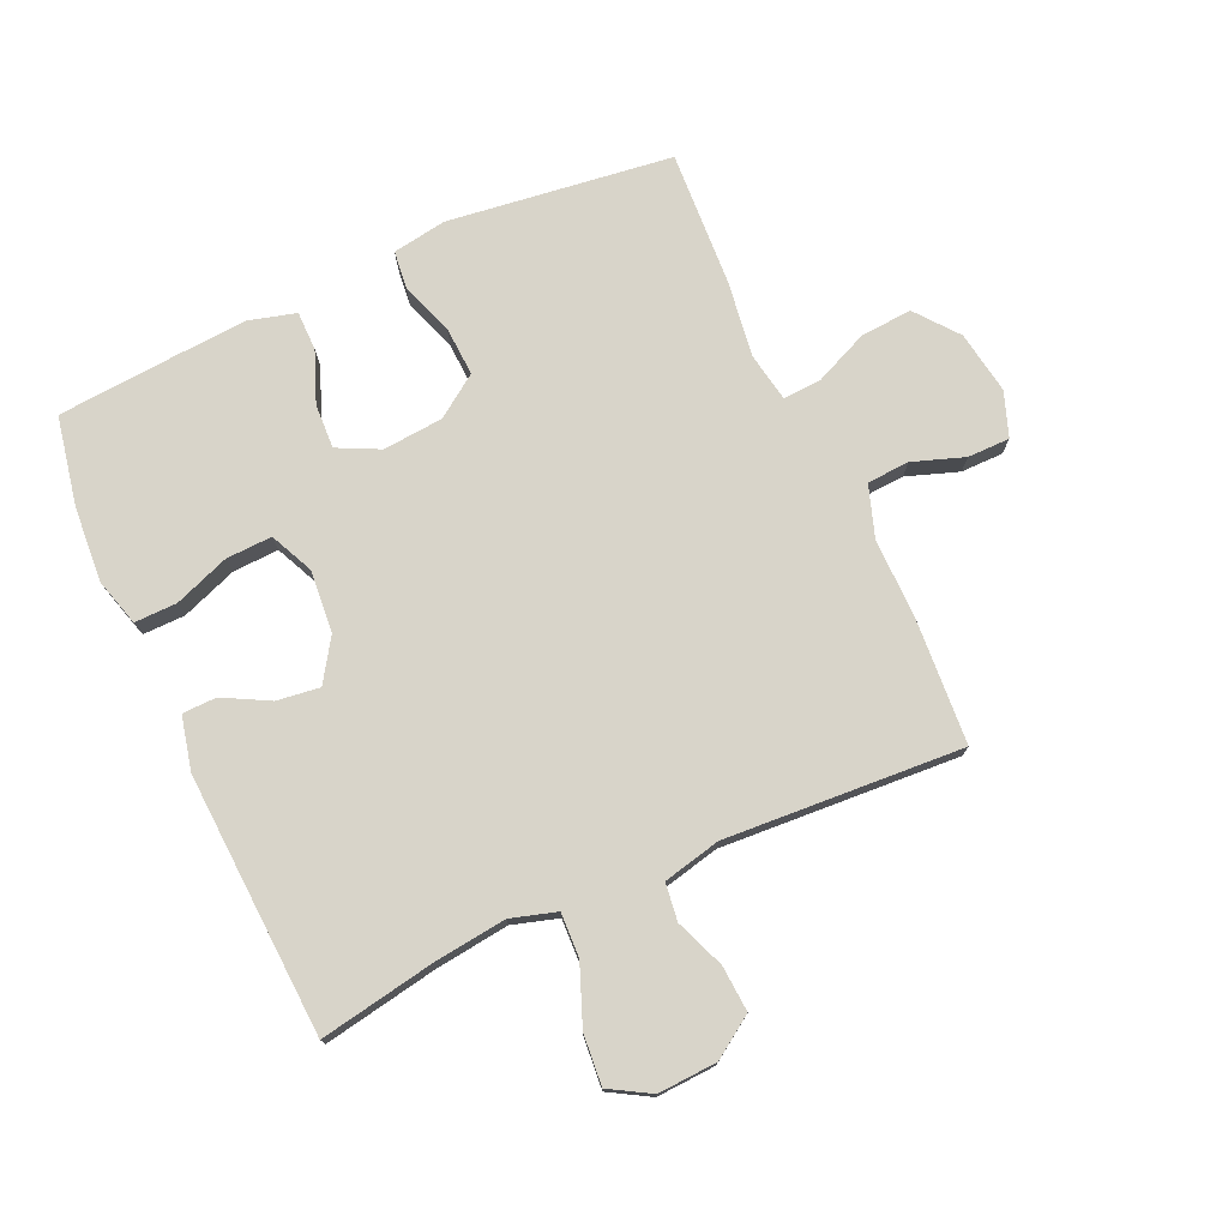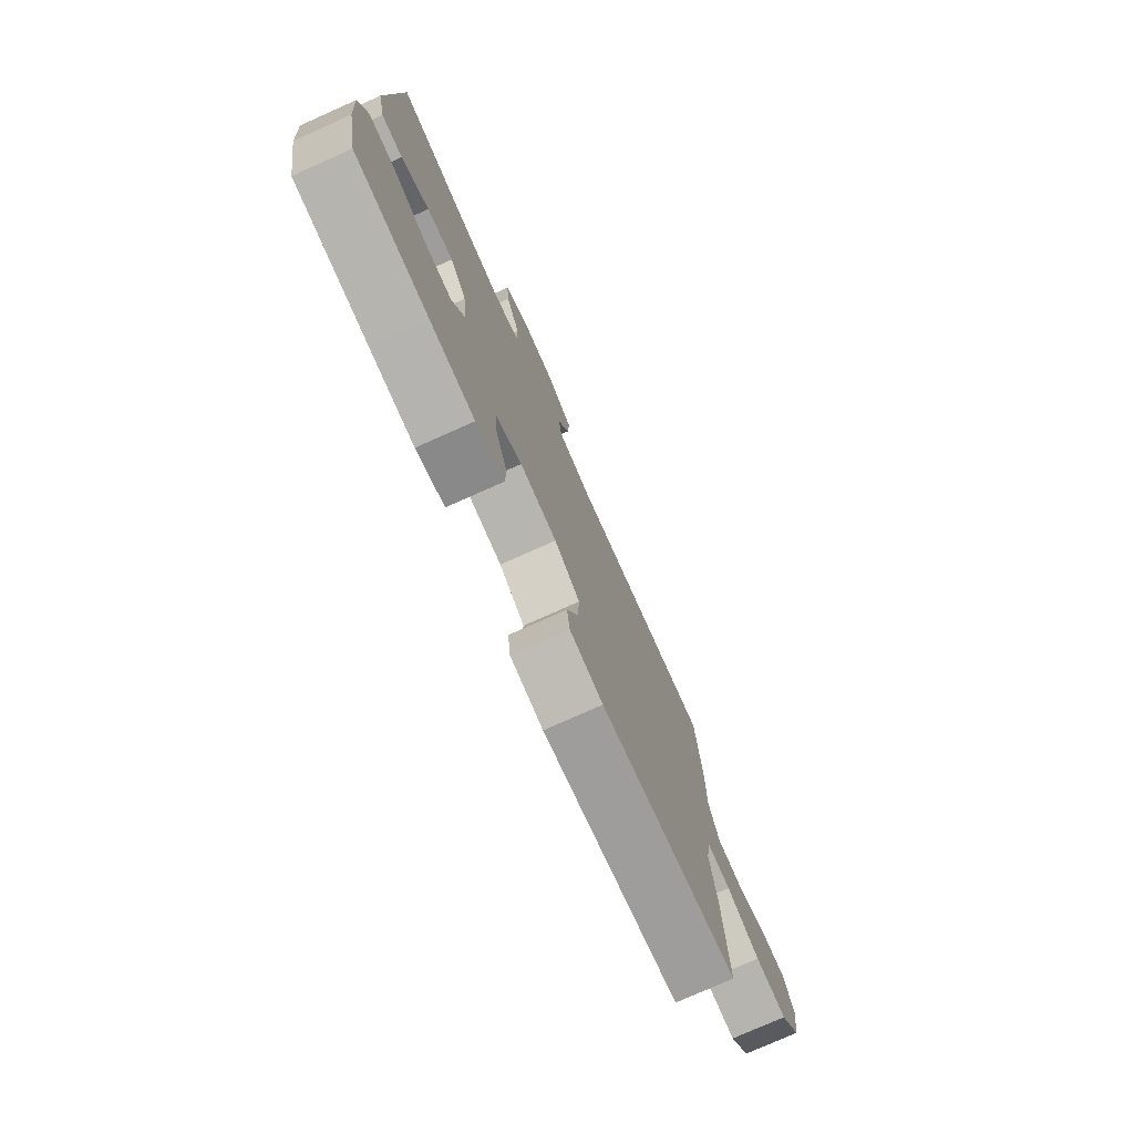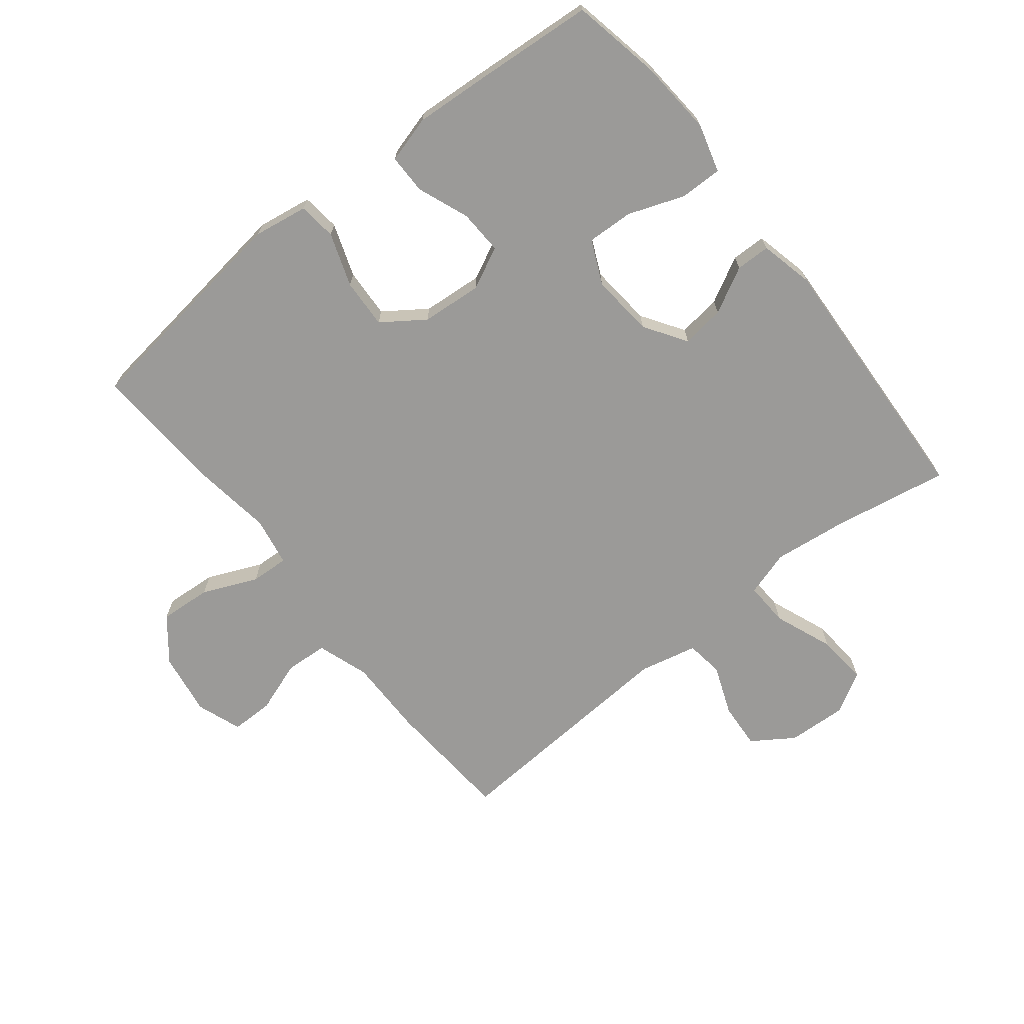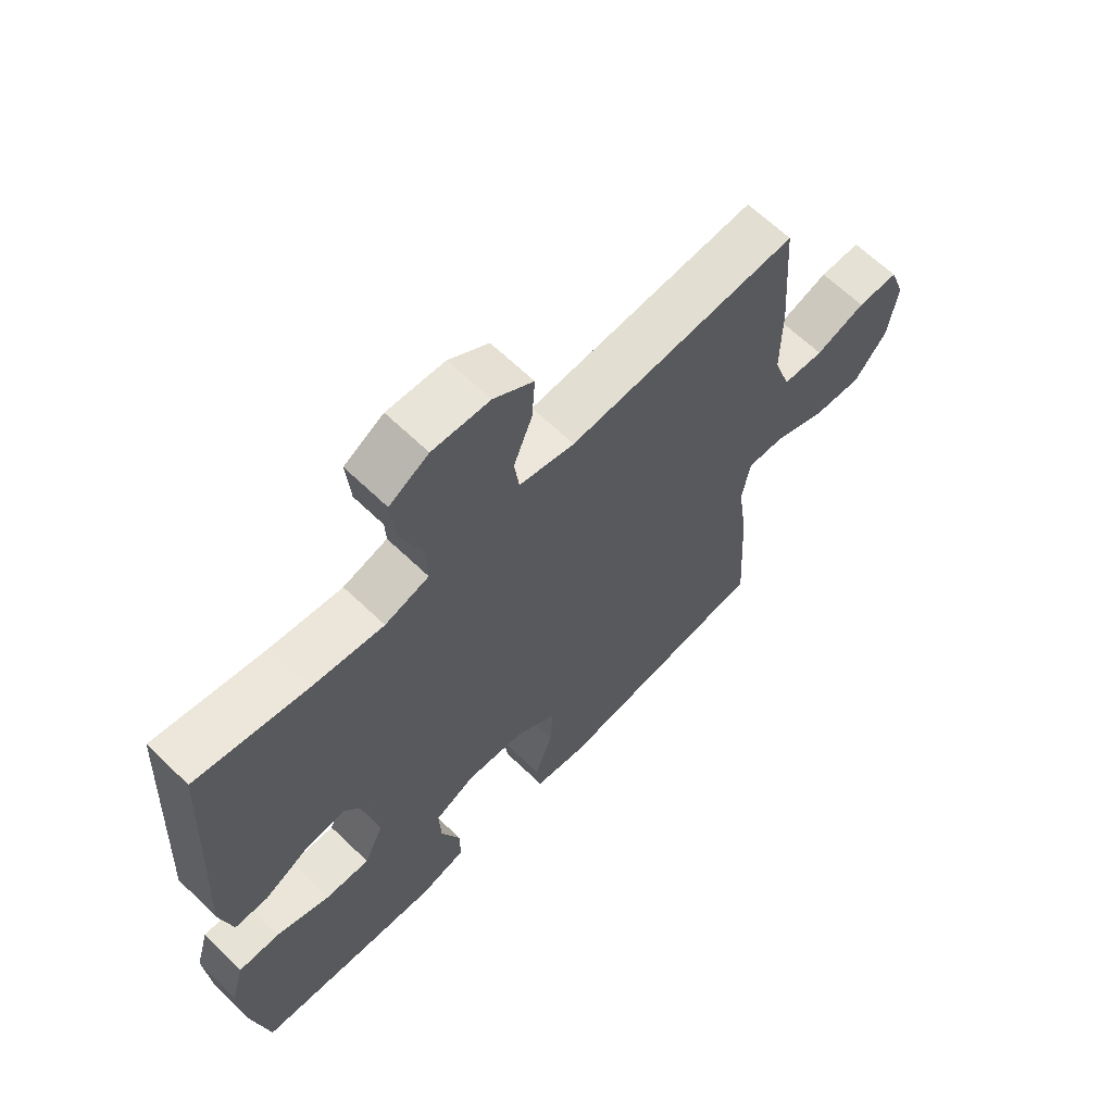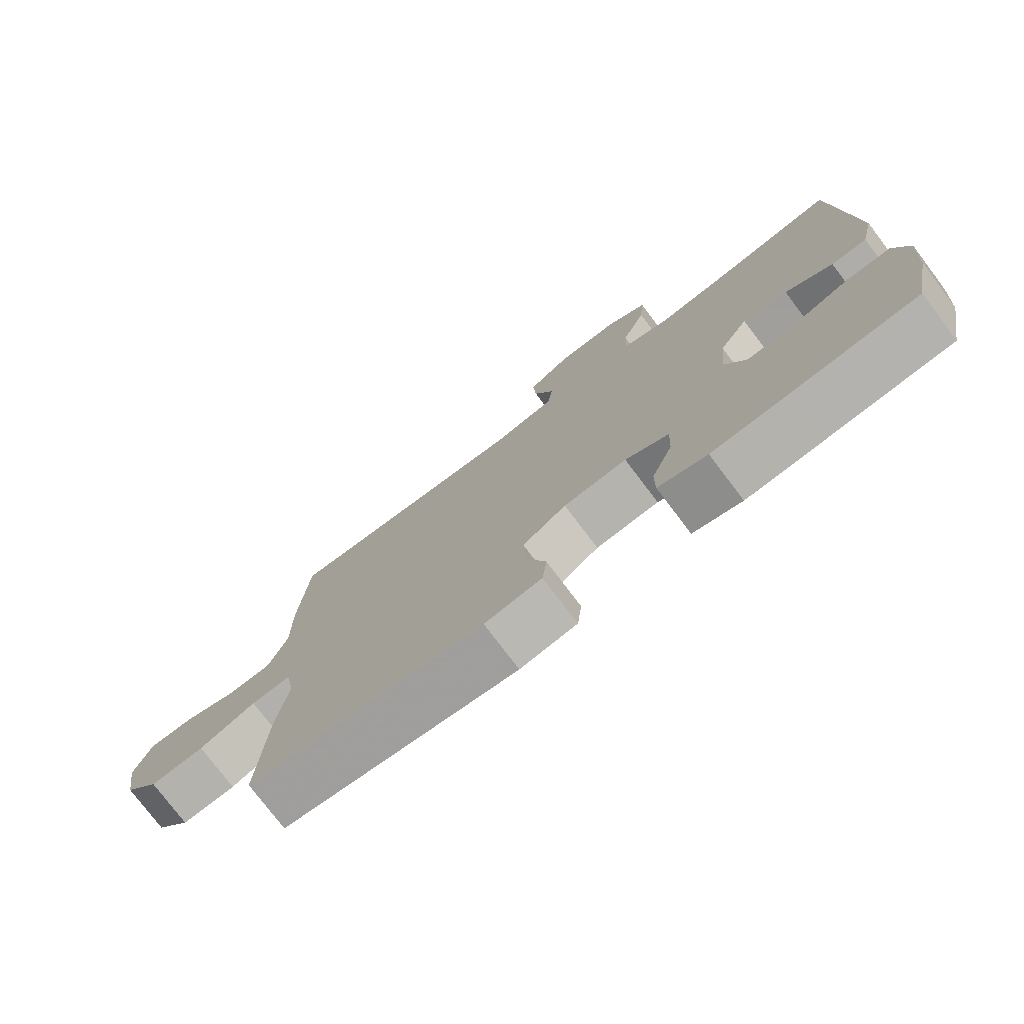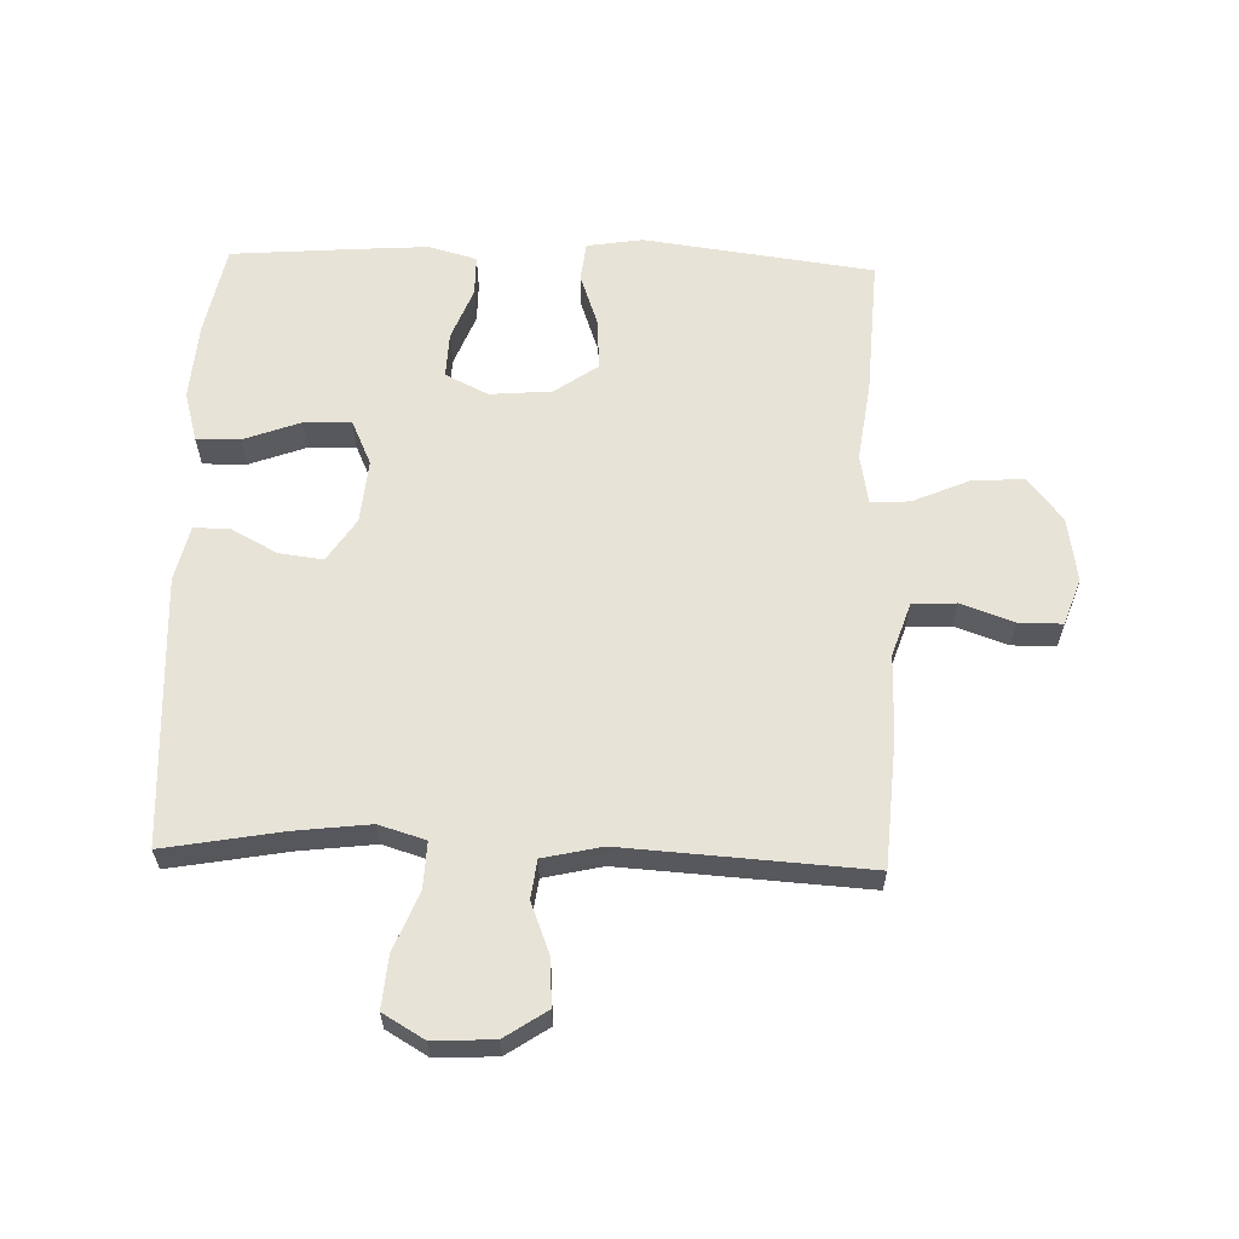
<metadata>
{"format":"obj","ext":"obj","renderer":"f3d","projection":"perspective","resolution":1024,"background":"white","views":[{"elev":75.4,"azim":-24.4,"up":"+Y"},{"elev":-77.0,"azim":-66.0,"up":"+Z"},{"elev":-69.4,"azim":-141.5,"up":"+Y"},{"elev":64.3,"azim":-45.8,"up":"+Z"},{"elev":-76.7,"azim":-142.9,"up":"+Z"},{"elev":61.7,"azim":1.8,"up":"+Y"}]}
</metadata>
<code>
v -0.5 0.07 -0.5
v -0.528 0.07 -0.358
v -0.537 0.07 -0.237
v -0.515 0.07 -0.16
v -0.447 0.07 -0.161
v -0.358 0.07 -0.194
v -0.284 0.07 -0.197
v -0.252 0.07 -0.127
v -0.261 0.07 -0.027
v -0.305 0.07 0.04
v -0.374 0.07 0.031
v -0.447 0.07 -0.008
v -0.502 0.07 -0.007
v -0.522 0.07 0.079
v -0.5 0.07 0.5
v -0.315 0.07 0.467
v -0.198 0.07 0.453
v -0.125 0.07 0.475
v -0.128 0.07 0.546
v -0.165 0.07 0.64
v -0.172 0.07 0.721
v -0.107 0.07 0.759
v -0.012 0.07 0.754
v 0.054 0.07 0.71
v 0.049 0.07 0.636
v 0.018 0.07 0.557
v 0.026 0.07 0.497
v 0.118 0.07 0.476
v 0.5 0.07 0.5
v 0.514 0.07 0.297
v 0.513 0.07 0.17
v 0.541 0.07 0.087
v 0.609 0.07 0.083
v 0.692 0.07 0.112
v 0.76 0.07 0.112
v 0.786 0.07 0.04
v 0.77 0.07 -0.061
v 0.716 0.07 -0.129
v 0.633 0.07 -0.123
v 0.546 0.07 -0.085
v 0.485 0.07 -0.082
v 0.471 0.07 -0.16
v 0.488 0.07 -0.283
v 0.5 0.07 -0.5
v 0.14 0.07 -0.547
v 0.053 0.07 -0.533
v 0.046 0.07 -0.472
v 0.076 0.07 -0.387
v 0.08 0.07 -0.308
v 0.013 0.07 -0.261
v -0.084 0.07 -0.253
v -0.151 0.07 -0.286
v -0.148 0.07 -0.357
v -0.116 0.07 -0.439
v -0.116 0.07 -0.502
v -0.191 0.07 -0.523
v -0.308 0.07 -0.515
v -0.5 0 -0.5
v -0.528 0 -0.358
v -0.537 0 -0.237
v -0.515 0 -0.16
v -0.447 0 -0.161
v -0.358 0 -0.194
v -0.284 0 -0.197
v -0.252 0 -0.127
v -0.261 0 -0.027
v -0.305 0 0.04
v -0.374 0 0.031
v -0.447 0 -0.008
v -0.502 0 -0.007
v -0.522 0 0.079
v -0.5 0 0.5
v -0.315 0 0.467
v -0.198 0 0.453
v -0.125 0 0.475
v -0.128 0 0.546
v -0.165 0 0.64
v -0.172 0 0.721
v -0.107 0 0.759
v -0.012 0 0.754
v 0.054 0 0.71
v 0.049 0 0.636
v 0.018 0 0.557
v 0.026 0 0.497
v 0.118 0 0.476
v 0.5 0 0.5
v 0.514 0 0.297
v 0.513 0 0.17
v 0.541 0 0.087
v 0.609 0 0.083
v 0.692 0 0.112
v 0.76 0 0.112
v 0.786 0 0.04
v 0.77 0 -0.061
v 0.716 0 -0.129
v 0.633 0 -0.123
v 0.546 0 -0.085
v 0.485 0 -0.082
v 0.471 0 -0.16
v 0.488 0 -0.283
v 0.5 0 -0.5
v 0.14 0 -0.547
v 0.053 0 -0.533
v 0.046 0 -0.472
v 0.076 0 -0.387
v 0.08 0 -0.308
v 0.013 0 -0.261
v -0.084 0 -0.253
v -0.151 0 -0.286
v -0.148 0 -0.357
v -0.116 0 -0.439
v -0.116 0 -0.502
v -0.191 0 -0.523
v -0.308 0 -0.515
f 4 5 6
f 3 4 6
f 2 3 6
f 1 2 6
f 57 1 6
f 56 57 6
f 55 56 6
f 54 55 6
f 53 54 6
f 52 53 6 7
f 51 52 7 8
f 50 51 8 9
f 49 50 9 10
f 46 47 48
f 45 46 48
f 44 45 48
f 43 44 48
f 42 43 48
f 41 42 48 49
f 38 39 40
f 37 38 40
f 36 37 40
f 35 36 40
f 34 35 40
f 33 34 40
f 32 33 40 41
f 41 49 10
f 32 41 10
f 31 32 10
f 31 10 11
f 30 31 11
f 29 30 11
f 28 29 11
f 24 25 26
f 23 24 26
f 22 23 26
f 21 22 26
f 20 21 26
f 19 20 26
f 18 19 26 27
f 12 13 14
f 11 12 14
f 28 11 14
f 27 28 14
f 18 27 14
f 17 18 14
f 14 15 16
f 14 16 17
f 63 62 61
f 63 61 60
f 63 60 59
f 63 59 58
f 63 58 114
f 63 114 113
f 63 113 112
f 63 112 111
f 63 111 110
f 64 63 110 109
f 65 64 109 108
f 66 65 108 107
f 67 66 107 106
f 105 104 103
f 105 103 102
f 105 102 101
f 105 101 100
f 105 100 99
f 106 105 99 98
f 97 96 95
f 97 95 94
f 97 94 93
f 97 93 92
f 97 92 91
f 97 91 90
f 98 97 90 89
f 67 106 98
f 67 98 89
f 67 89 88
f 68 67 88
f 68 88 87
f 68 87 86
f 68 86 85
f 83 82 81
f 83 81 80
f 83 80 79
f 83 79 78
f 83 78 77
f 83 77 76
f 84 83 76 75
f 71 70 69
f 71 69 68
f 71 68 85
f 71 85 84
f 71 84 75
f 71 75 74
f 73 72 71
f 74 73 71
f 1 58 59 2
f 2 59 60 3
f 3 60 61 4
f 4 61 62 5
f 5 62 63 6
f 6 63 64 7
f 7 64 65 8
f 8 65 66 9
f 9 66 67 10
f 10 67 68 11
f 11 68 69 12
f 12 69 70 13
f 13 70 71 14
f 14 71 72 15
f 15 72 73 16
f 16 73 74 17
f 17 74 75 18
f 18 75 76 19
f 19 76 77 20
f 20 77 78 21
f 21 78 79 22
f 22 79 80 23
f 23 80 81 24
f 24 81 82 25
f 25 82 83 26
f 26 83 84 27
f 27 84 85 28
f 28 85 86 29
f 29 86 87 30
f 30 87 88 31
f 31 88 89 32
f 32 89 90 33
f 33 90 91 34
f 34 91 92 35
f 35 92 93 36
f 36 93 94 37
f 37 94 95 38
f 38 95 96 39
f 39 96 97 40
f 40 97 98 41
f 41 98 99 42
f 42 99 100 43
f 43 100 101 44
f 44 101 102 45
f 45 102 103 46
f 46 103 104 47
f 47 104 105 48
f 48 105 106 49
f 49 106 107 50
f 50 107 108 51
f 51 108 109 52
f 52 109 110 53
f 53 110 111 54
f 54 111 112 55
f 55 112 113 56
f 56 113 114 57
f 57 114 58 1

</code>
